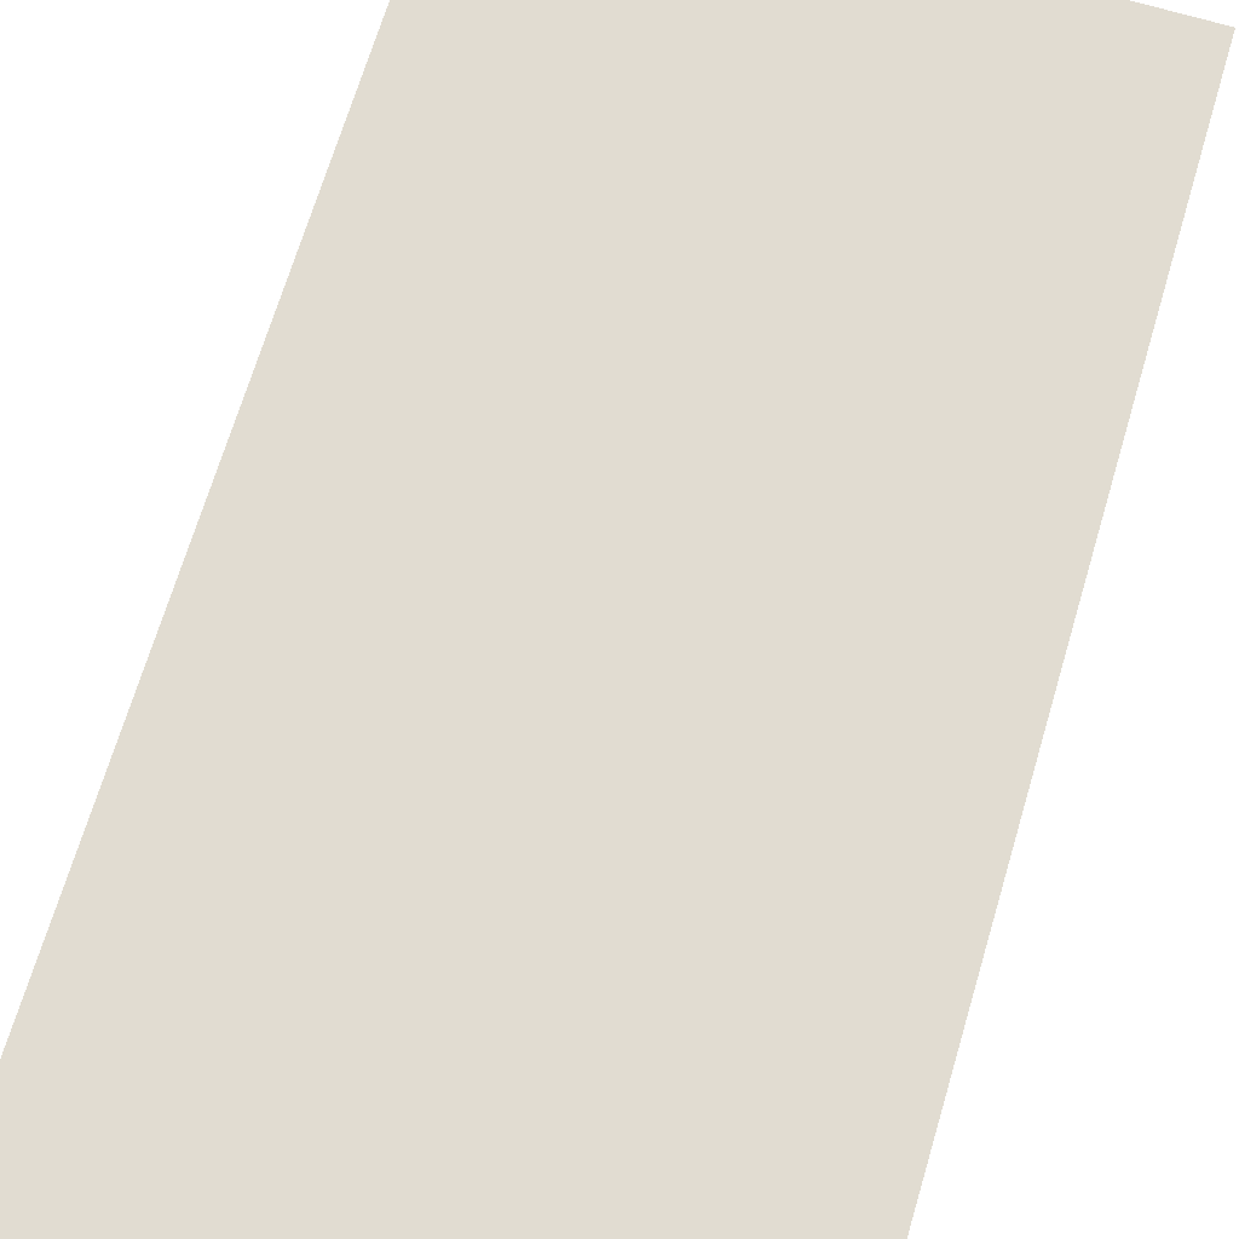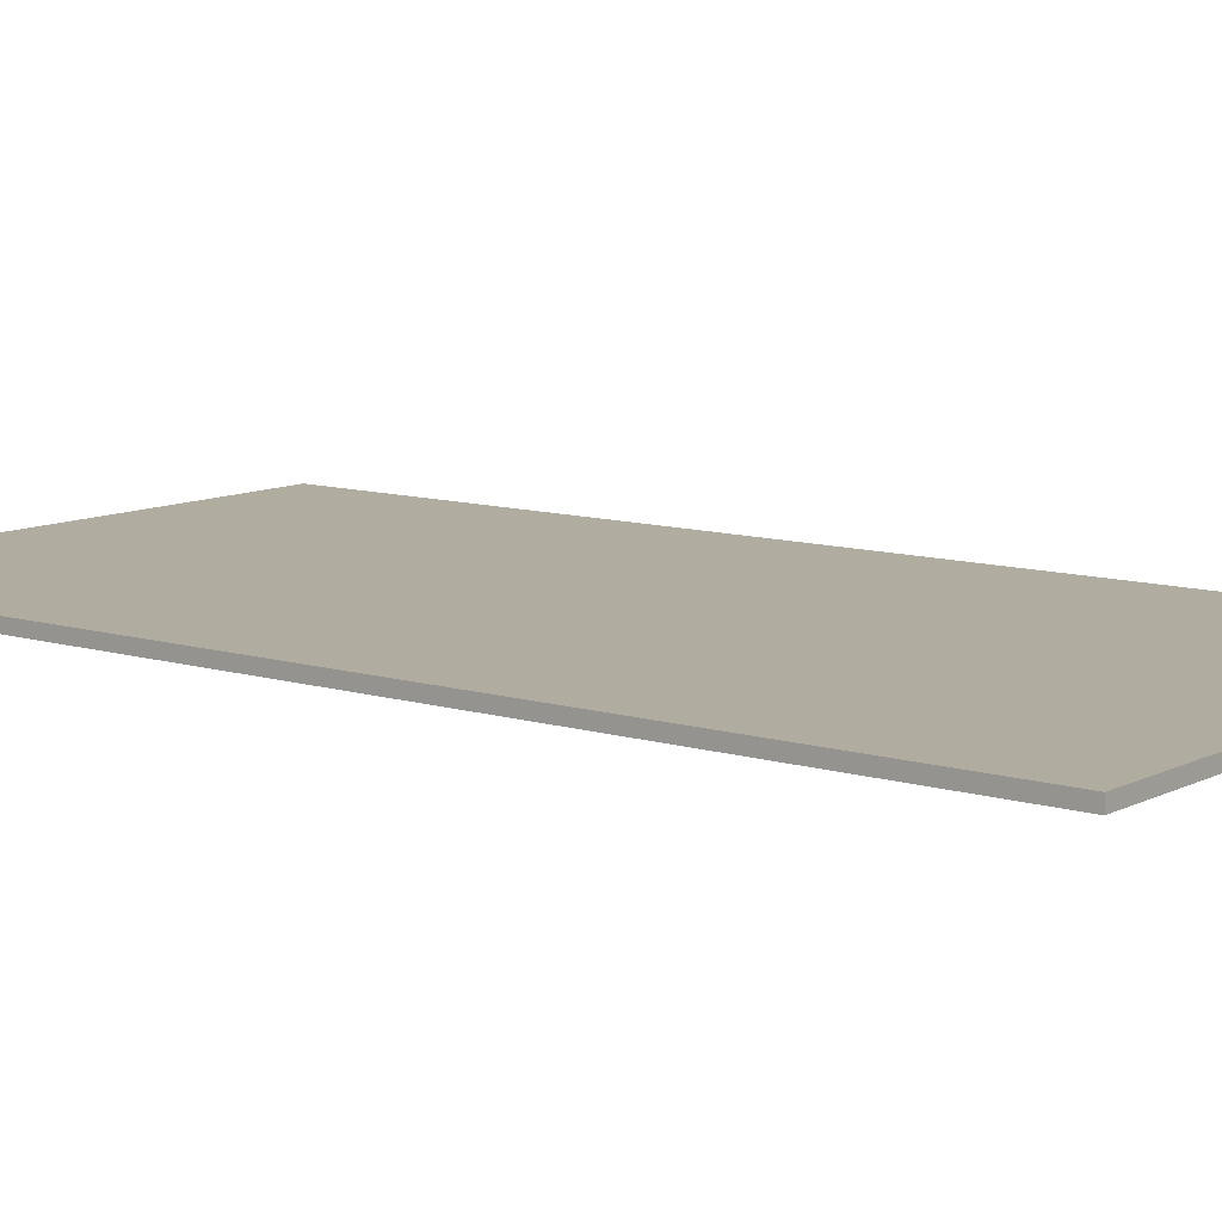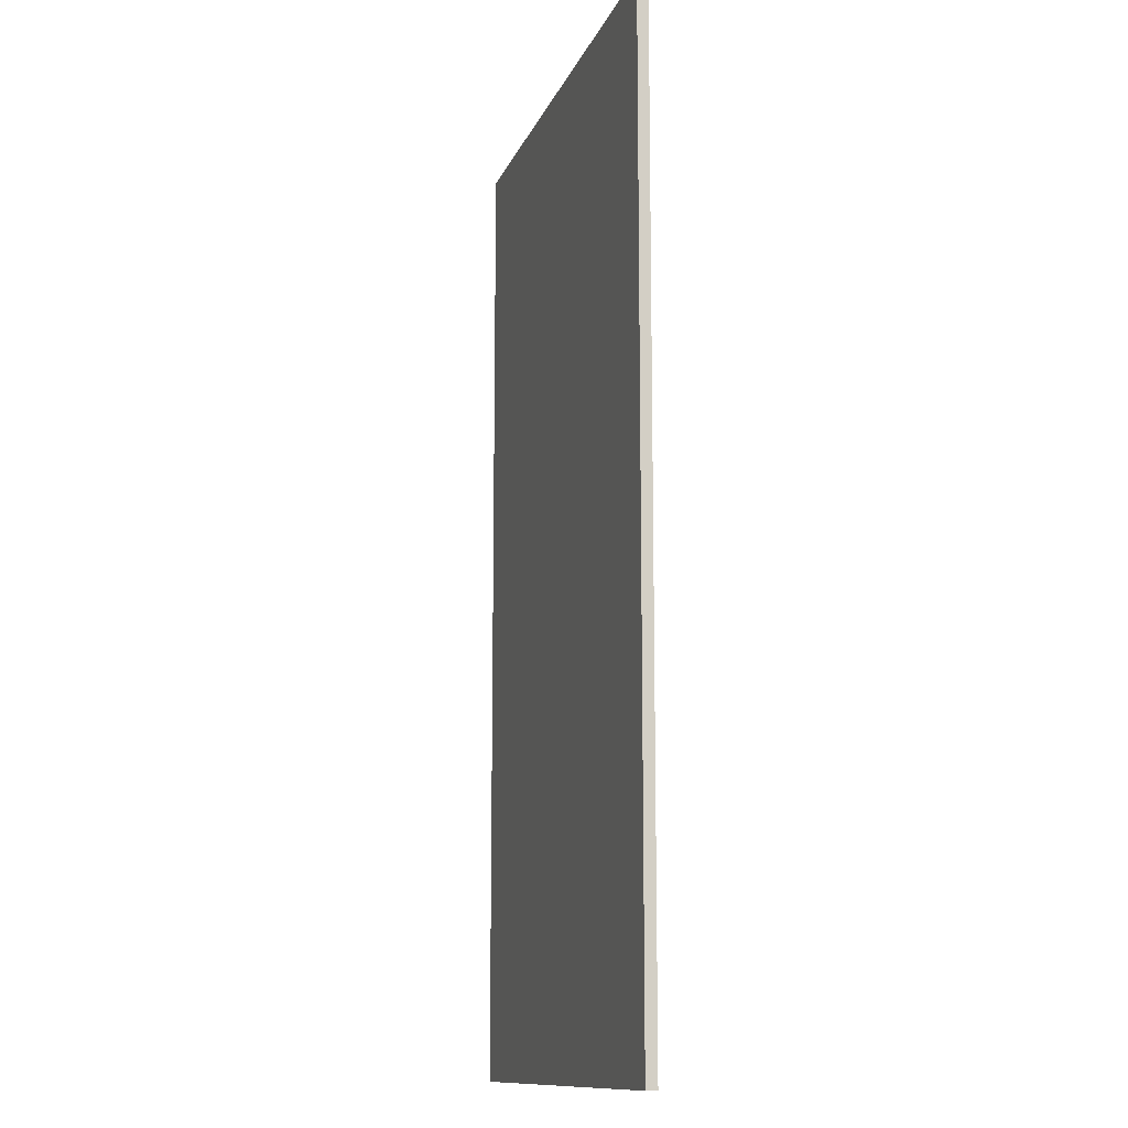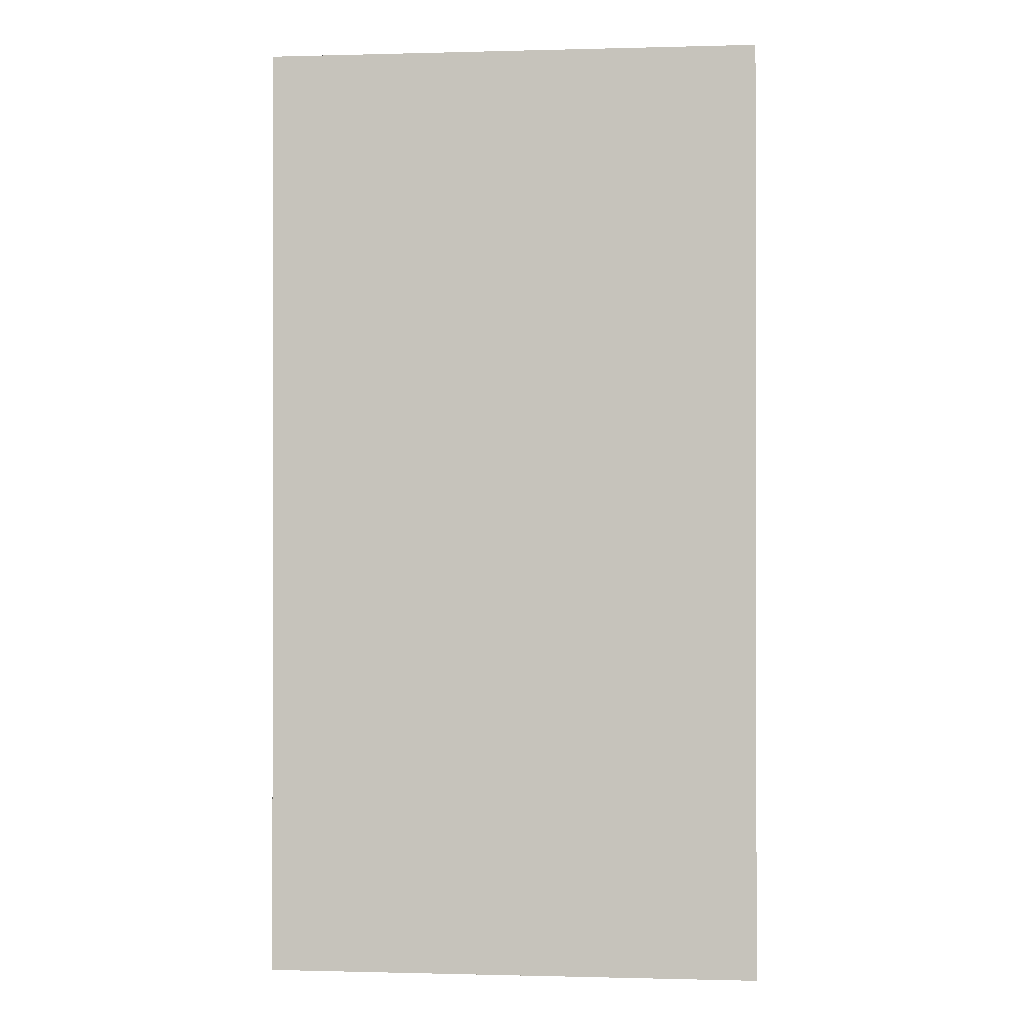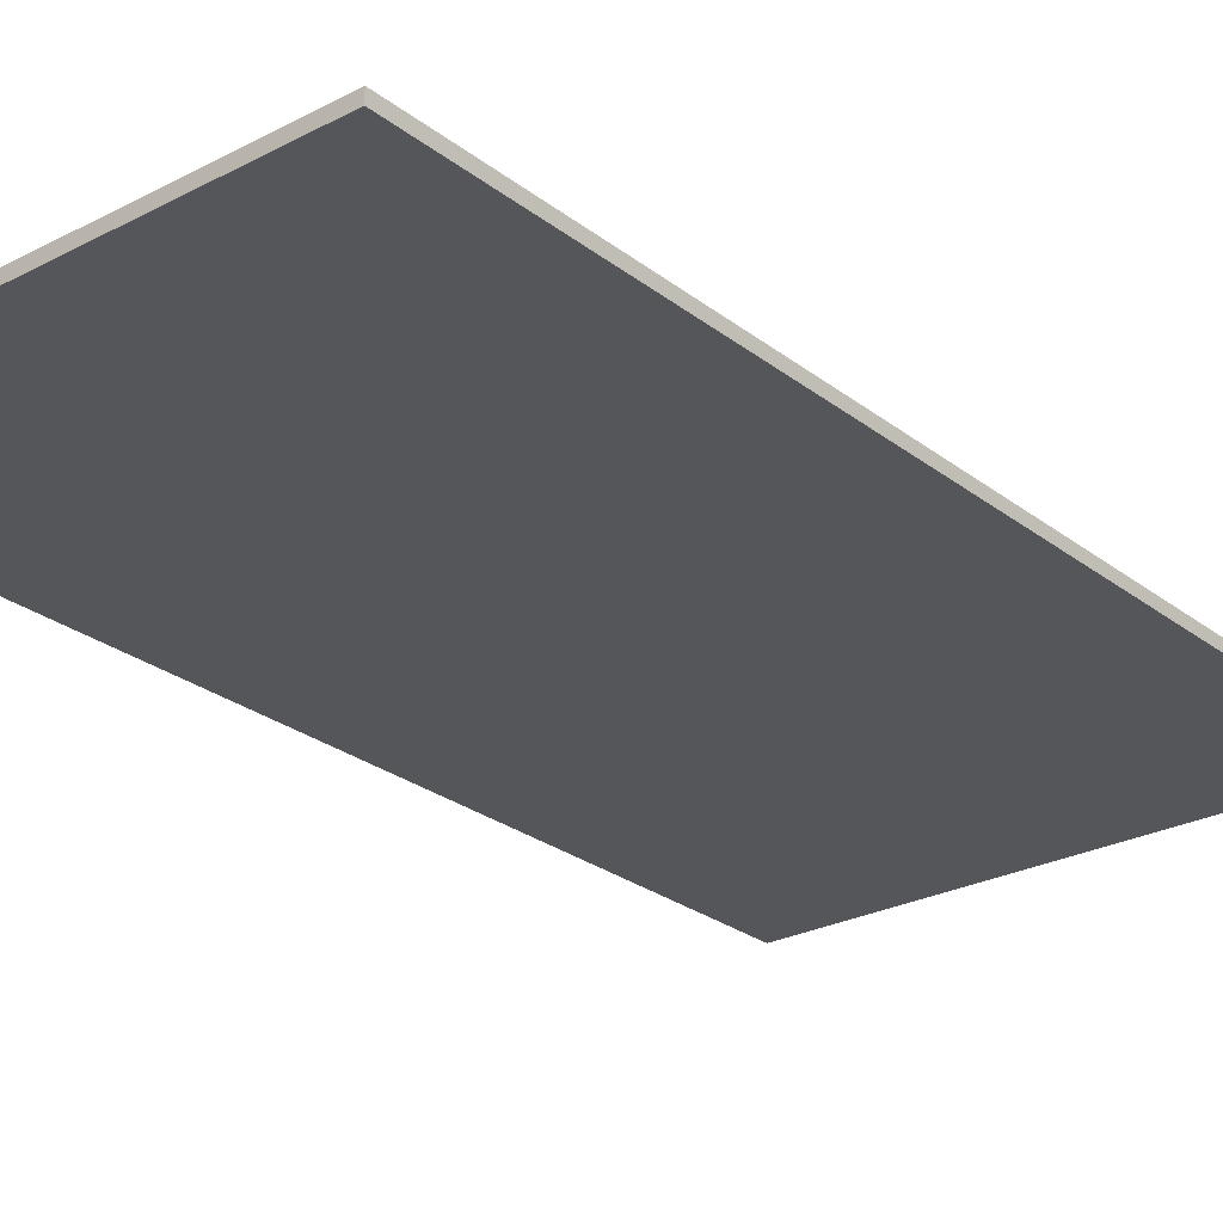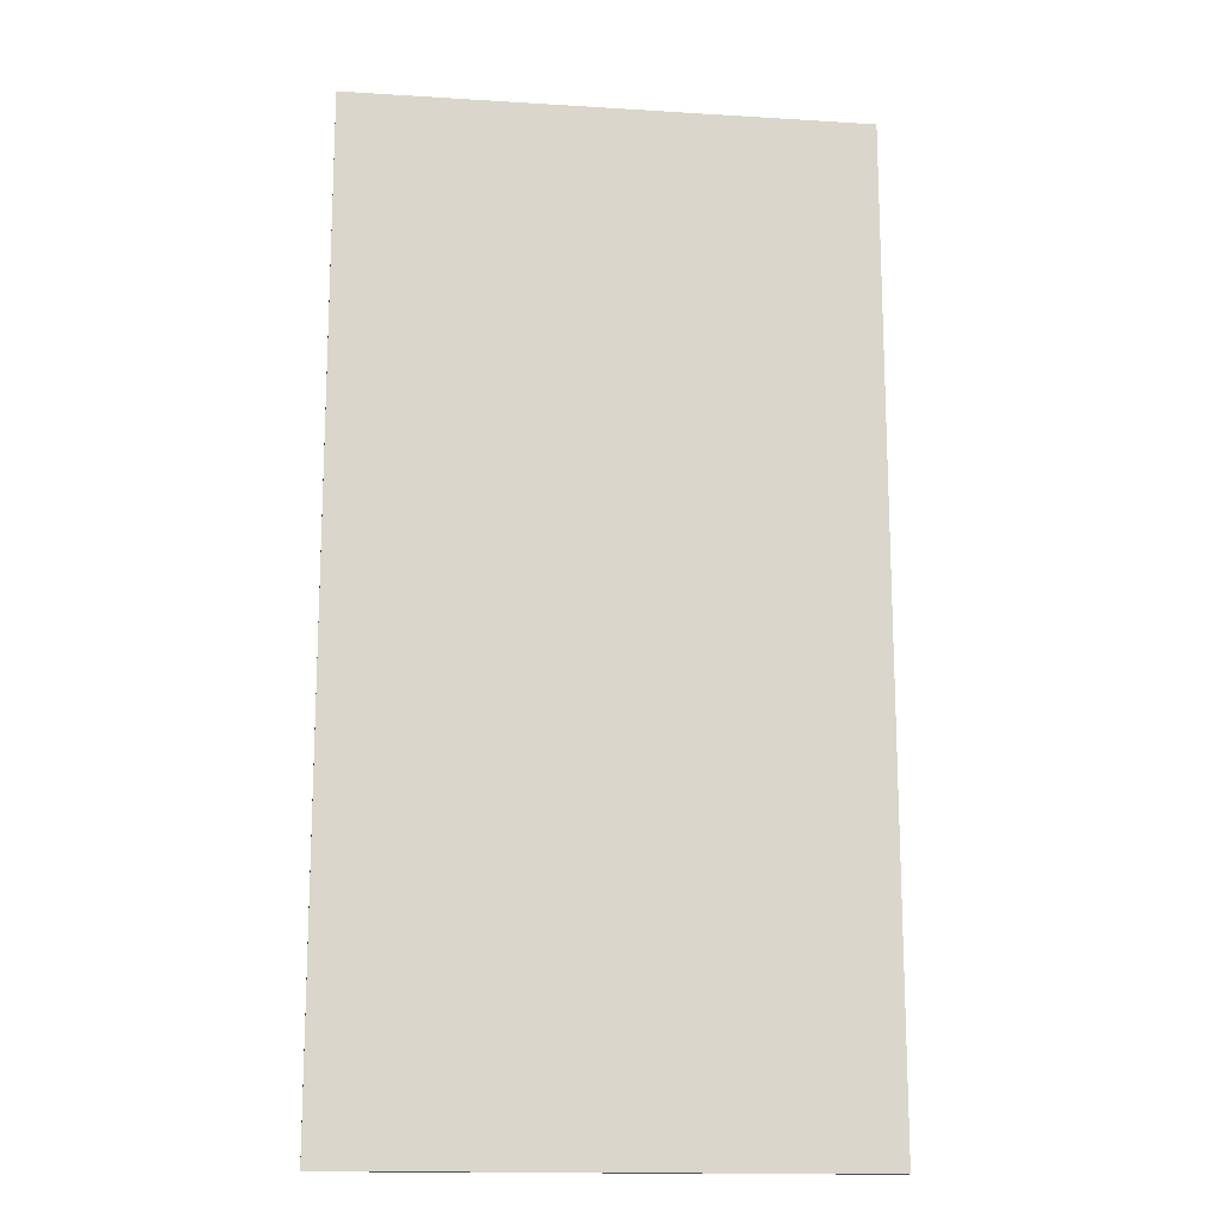
<metadata>
{"format":"obj","ext":"obj","renderer":"f3d","projection":"perspective","resolution":1024,"background":"white","views":[{"elev":69.0,"azim":16.6,"up":"+Z"},{"elev":10.1,"azim":128.1,"up":"+Z"},{"elev":-12.3,"azim":-106.0,"up":"+Y"},{"elev":-0.6,"azim":-174.1,"up":"+Y"},{"elev":-26.1,"azim":-140.4,"up":"+Z"},{"elev":-15.4,"azim":172.5,"up":"+Y"}]}
</metadata>
<code>
v 2.338 4.45 0
v -2.338 4.45 0
v -2.338 4.45 0.1
v 2.338 4.45 0.1
v 2.338 -4.45 0
v 2.338 4.45 0
v 2.338 4.45 0.1
v 2.338 -4.45 0.1
v -2.338 -4.45 0
v 2.338 -4.45 0
v 2.338 -4.45 0.1
v -2.338 -4.45 0.1
v -2.338 4.45 0
v -2.338 -4.45 0
v -2.338 -4.45 0.1
v -2.338 4.45 0.1
v -2.338 4.45 0.1
v -2.338 -4.45 0.1
v 2.338 -4.45 0.1
v 2.338 4.45 0.1
v -2.338 -4.45 0
v -2.338 4.45 0
v 2.338 4.45 0
v 2.338 -4.45 0
g 8691ba36-e2ab-11ea-8d47-54bf646e7e1f
f 1 2 4
f 4 2 3
g 86a3bd12-e2ab-11ea-b28a-54bf646e7e1f
f 5 6 8
f 8 6 7
g 86ca5afe-e2ab-11ea-b3ae-54bf646e7e1f
f 9 10 12
f 12 10 11
g 86dbc174-e2ab-11ea-841e-54bf646e7e1f
f 13 14 16
f 16 14 15
g 86ec6482-e2ab-11ea-a67e-54bf646e7e1f
f 18 19 17
f 17 19 20
g 86fe6788-e2ab-11ea-aef2-54bf646e7e1f
f 22 23 21
f 21 23 24

</code>
